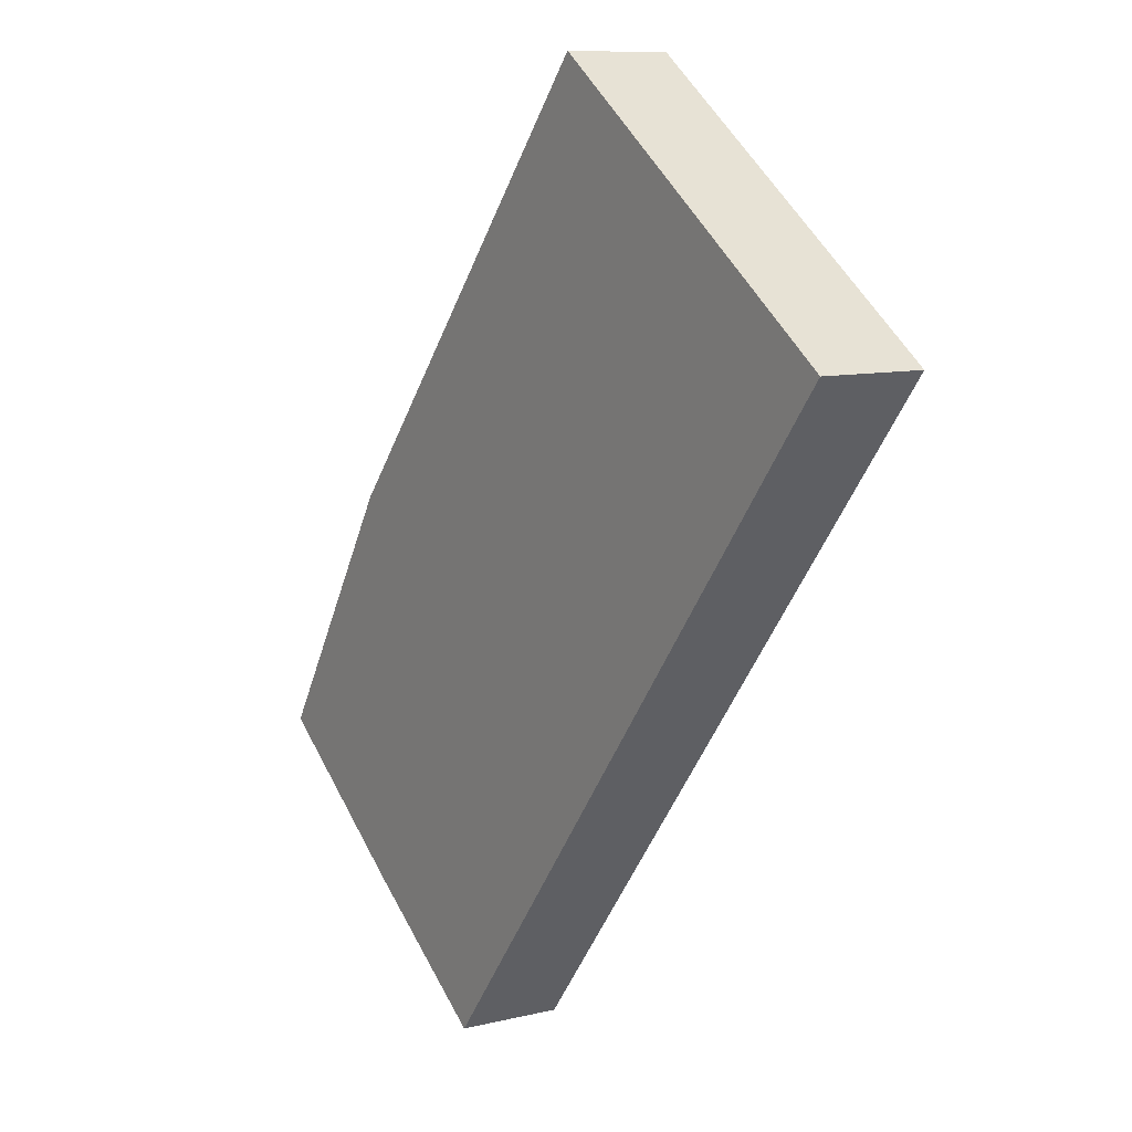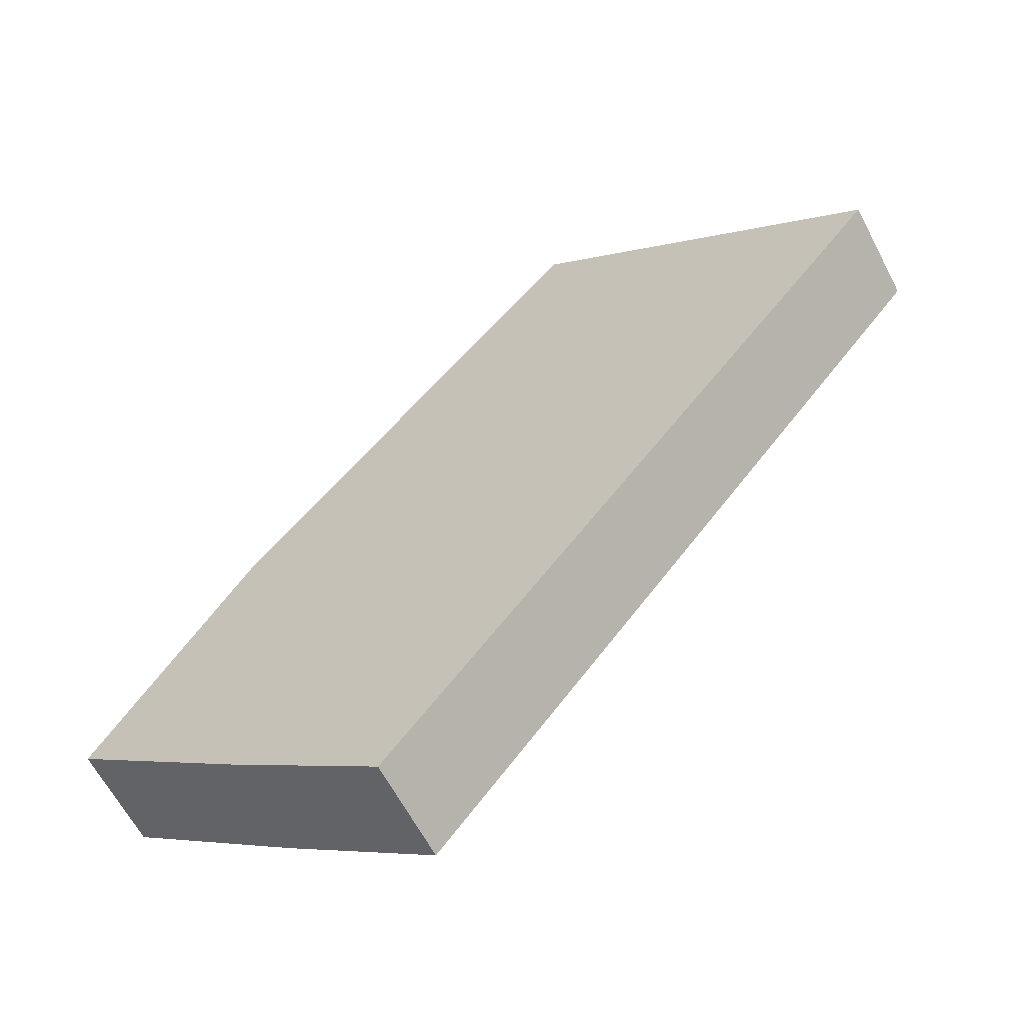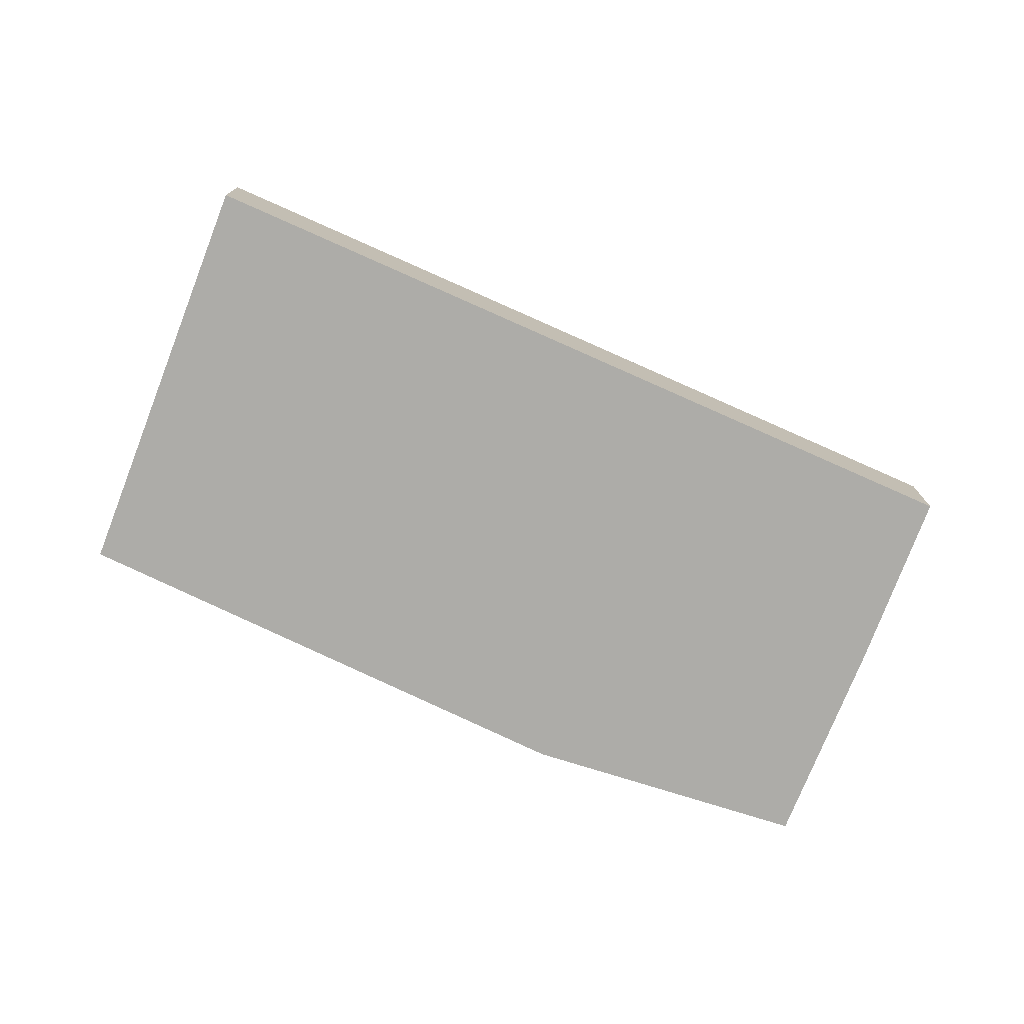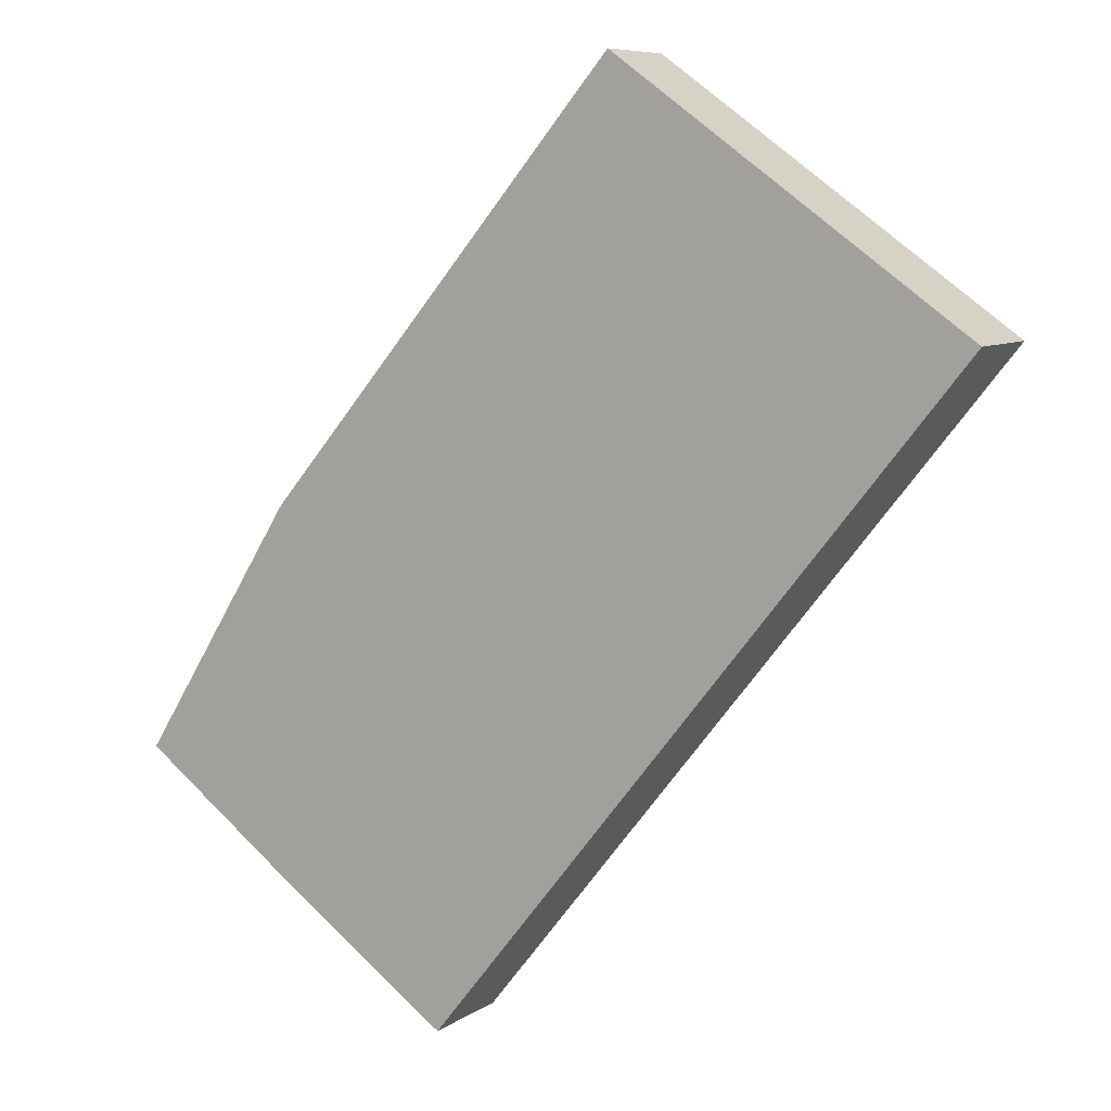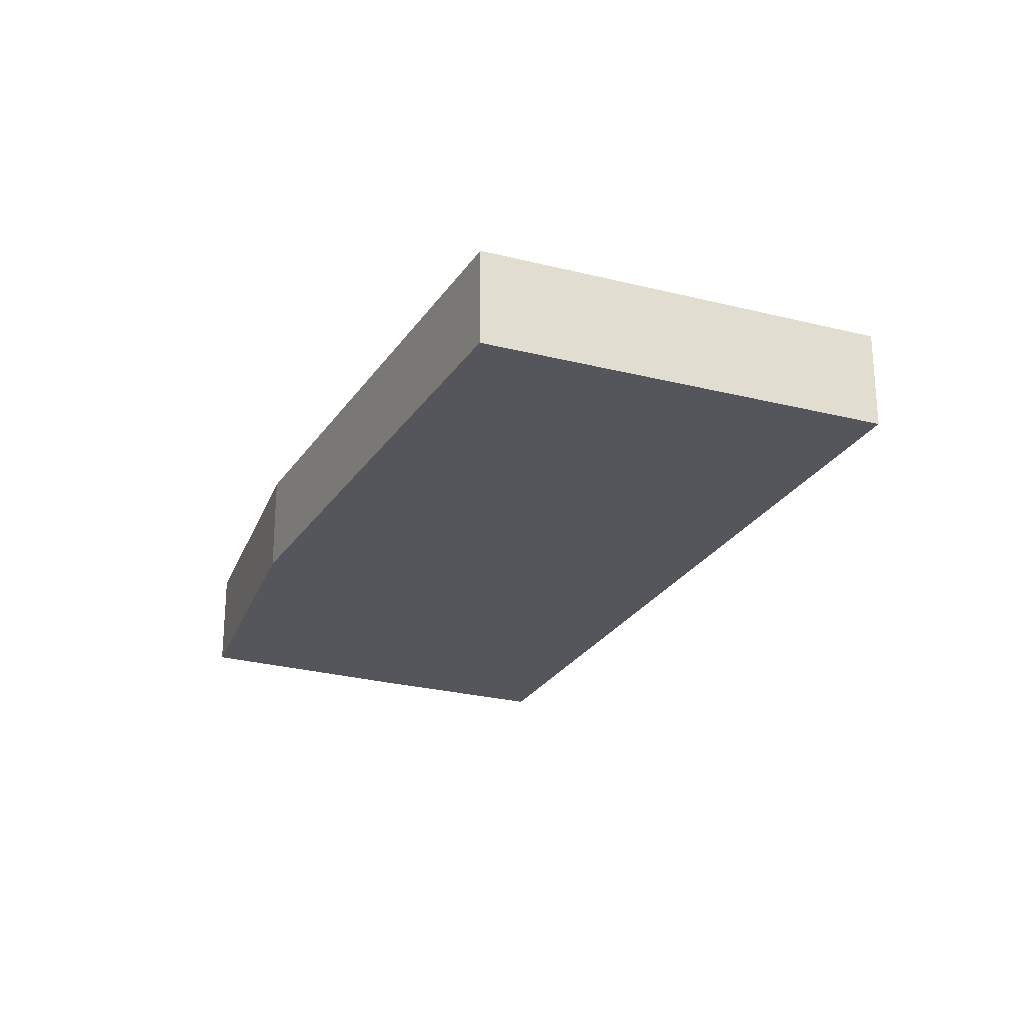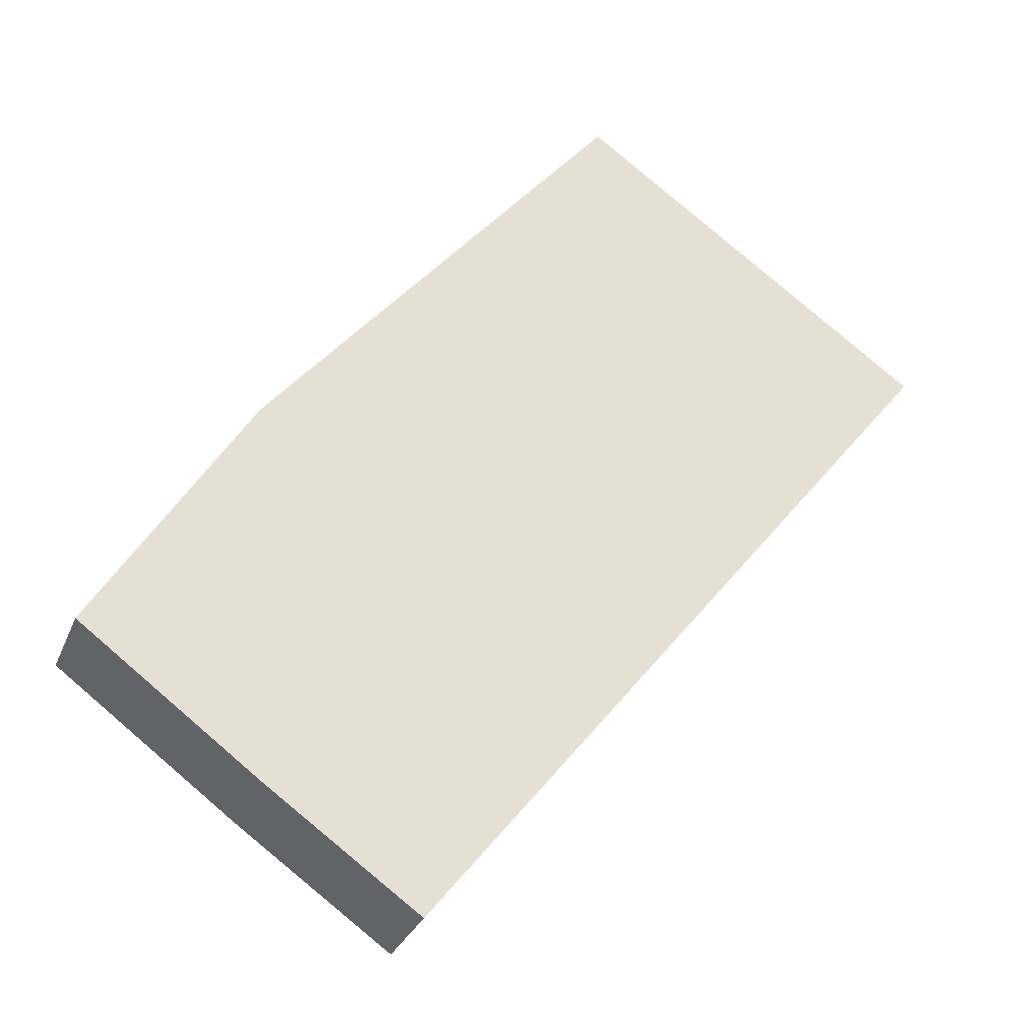
<metadata>
{"format":"obj","ext":"obj","renderer":"f3d","projection":"perspective","resolution":1024,"background":"white","views":[{"elev":9.2,"azim":57.0,"up":"+Z"},{"elev":-62.3,"azim":27.5,"up":"+Z"},{"elev":-76.7,"azim":104.6,"up":"+Y"},{"elev":7.8,"azim":29.6,"up":"+Z"},{"elev":-26.2,"azim":13.8,"up":"+Y"},{"elev":-29.4,"azim":-19.1,"up":"+Z"}]}
</metadata>
<code>
v  2.765 0.856 -2.025
v  4.281 0.856 5.629
v  7.203 0.856 3.539
v  1.309 0.856 2.099
v  0 0.856 5.241e-17
v  1.477 0.856 -1.106
v  4.281 -3.447e-16 5.629
v  7.203 -2.167e-16 3.539
v  2.765 1.24e-16 -2.025
v  1.477 6.772e-17 -1.106
v  0 0 0
v  1.309 -1.285e-16 2.099
g defaultobject
f 1 2 3
f 2 1 4
f 4 1 5
f 5 1 6
f 7 3 2
f 3 7 8
f 8 1 3
f 1 8 9
f 9 6 1
f 6 9 10
f 10 5 6
f 5 10 11
f 12 2 4
f 2 12 7
f 11 4 5
f 4 11 12
f 7 9 8
f 9 7 12
f 9 12 11
f 9 11 10

</code>
